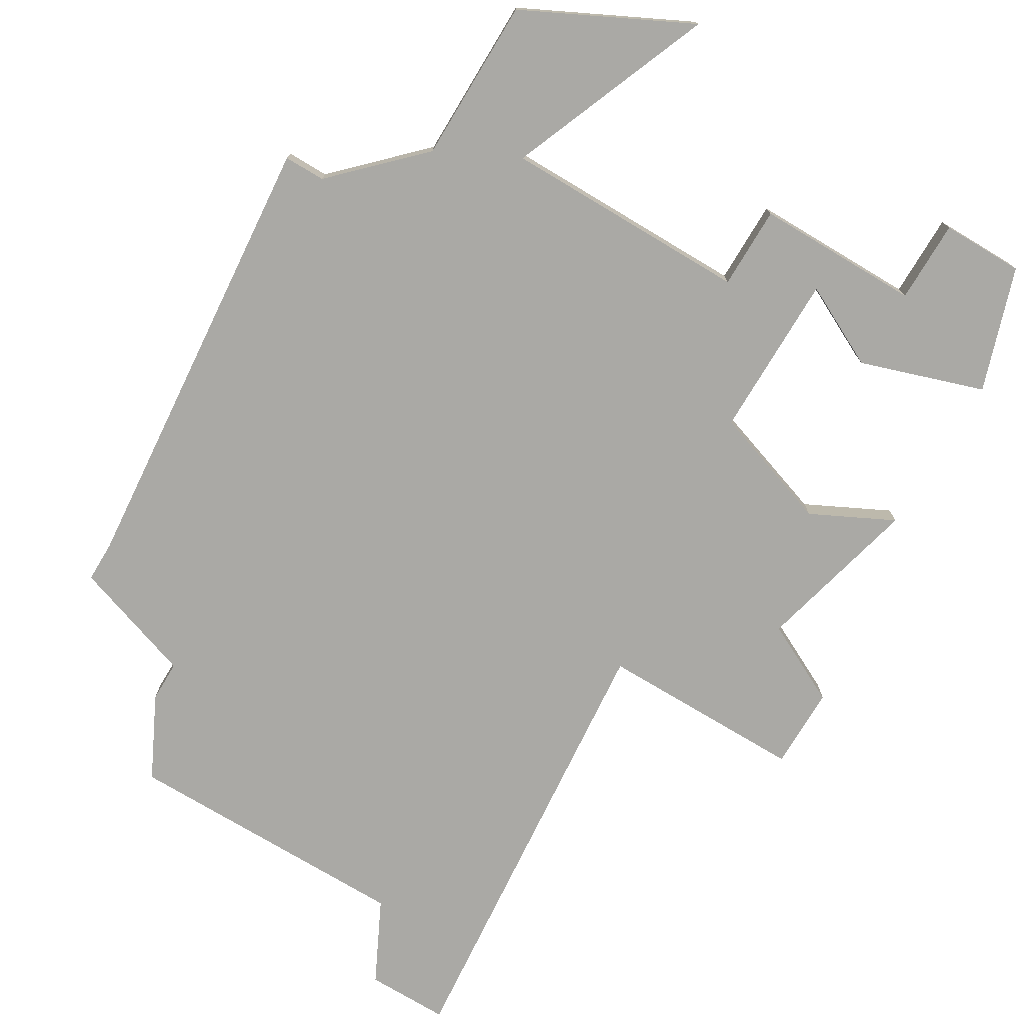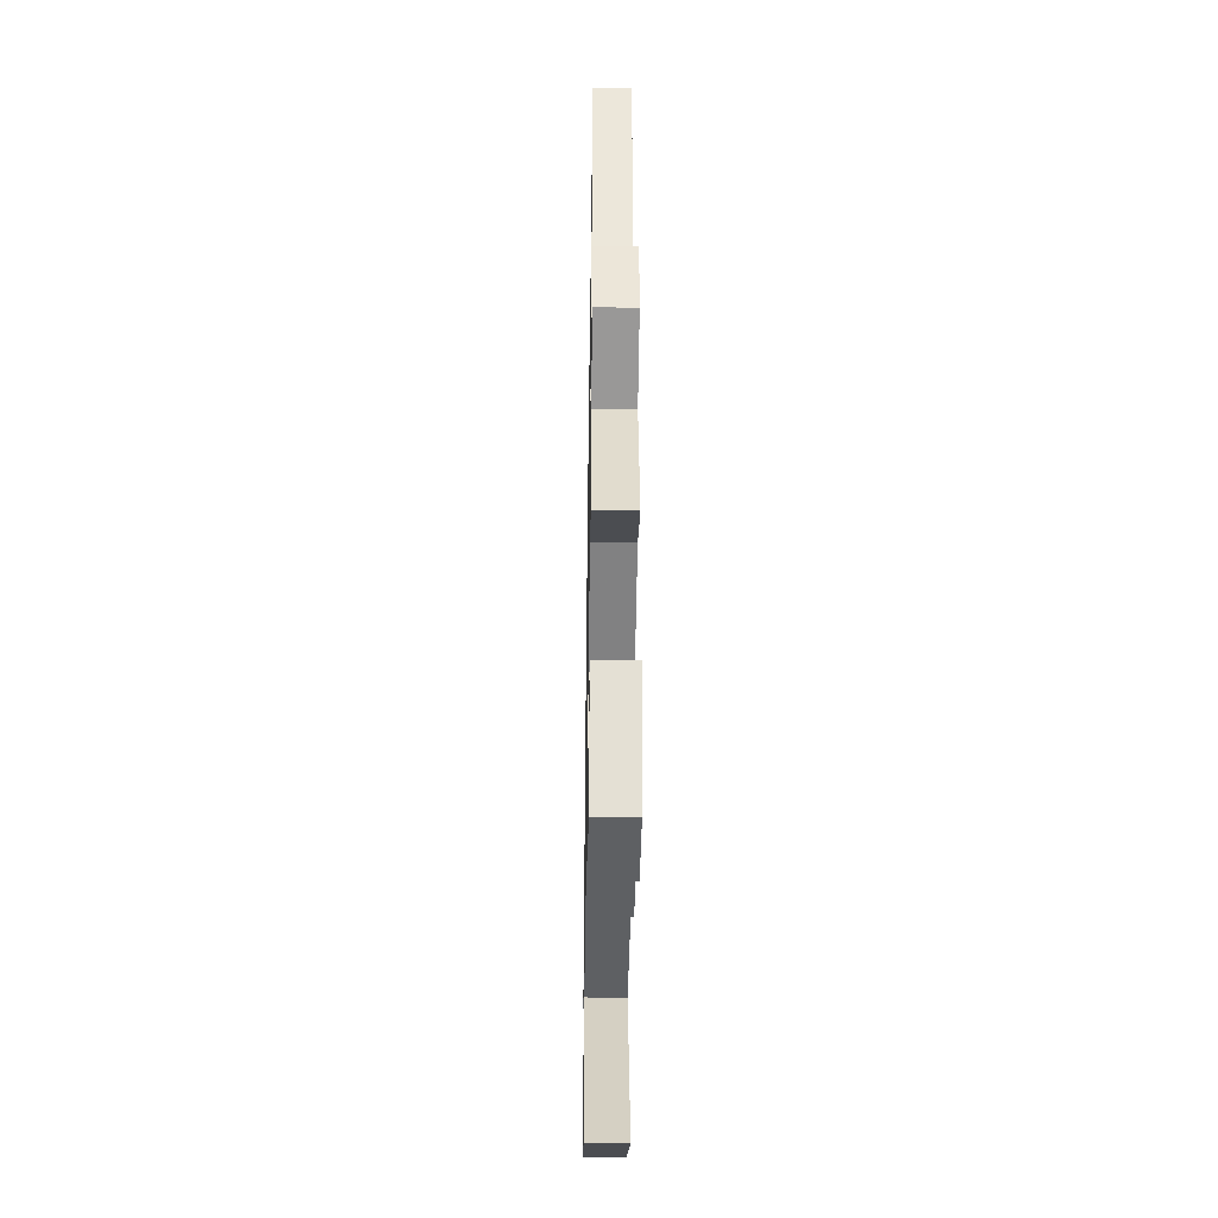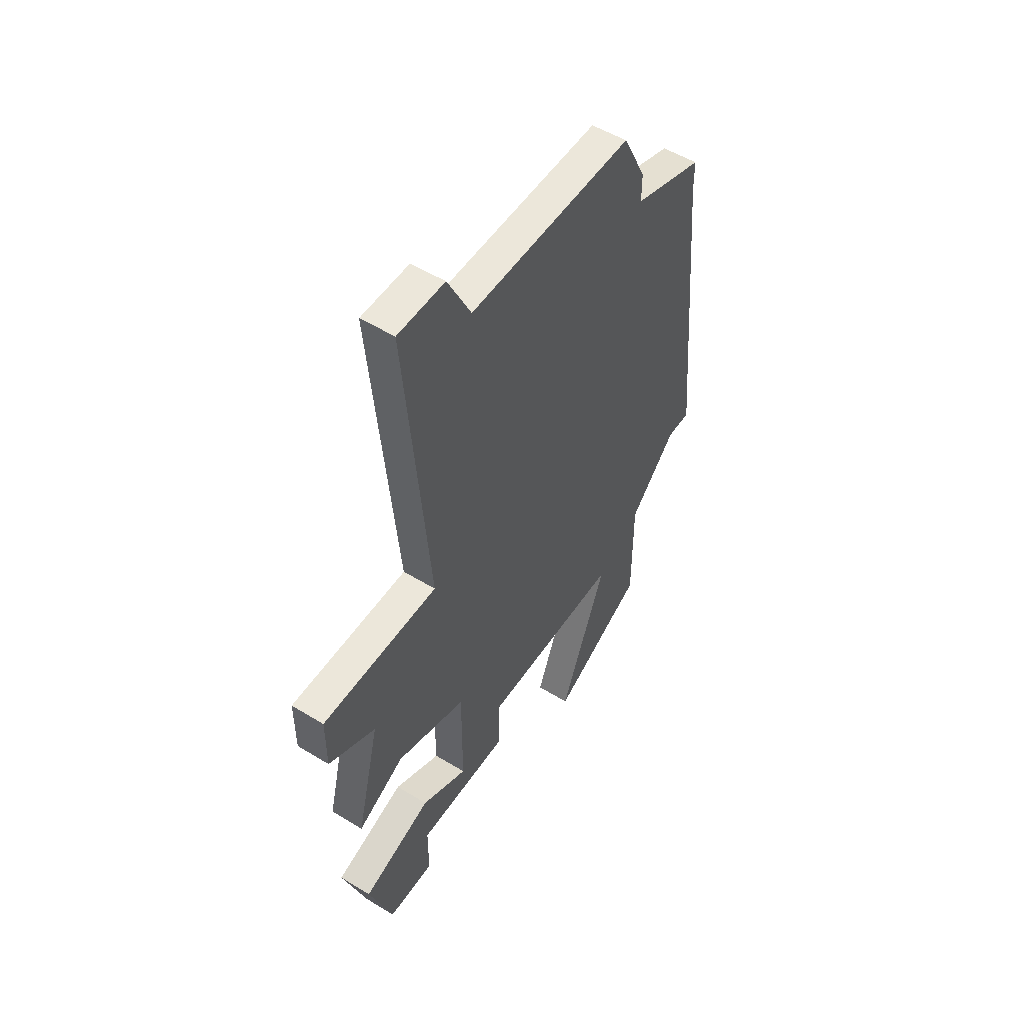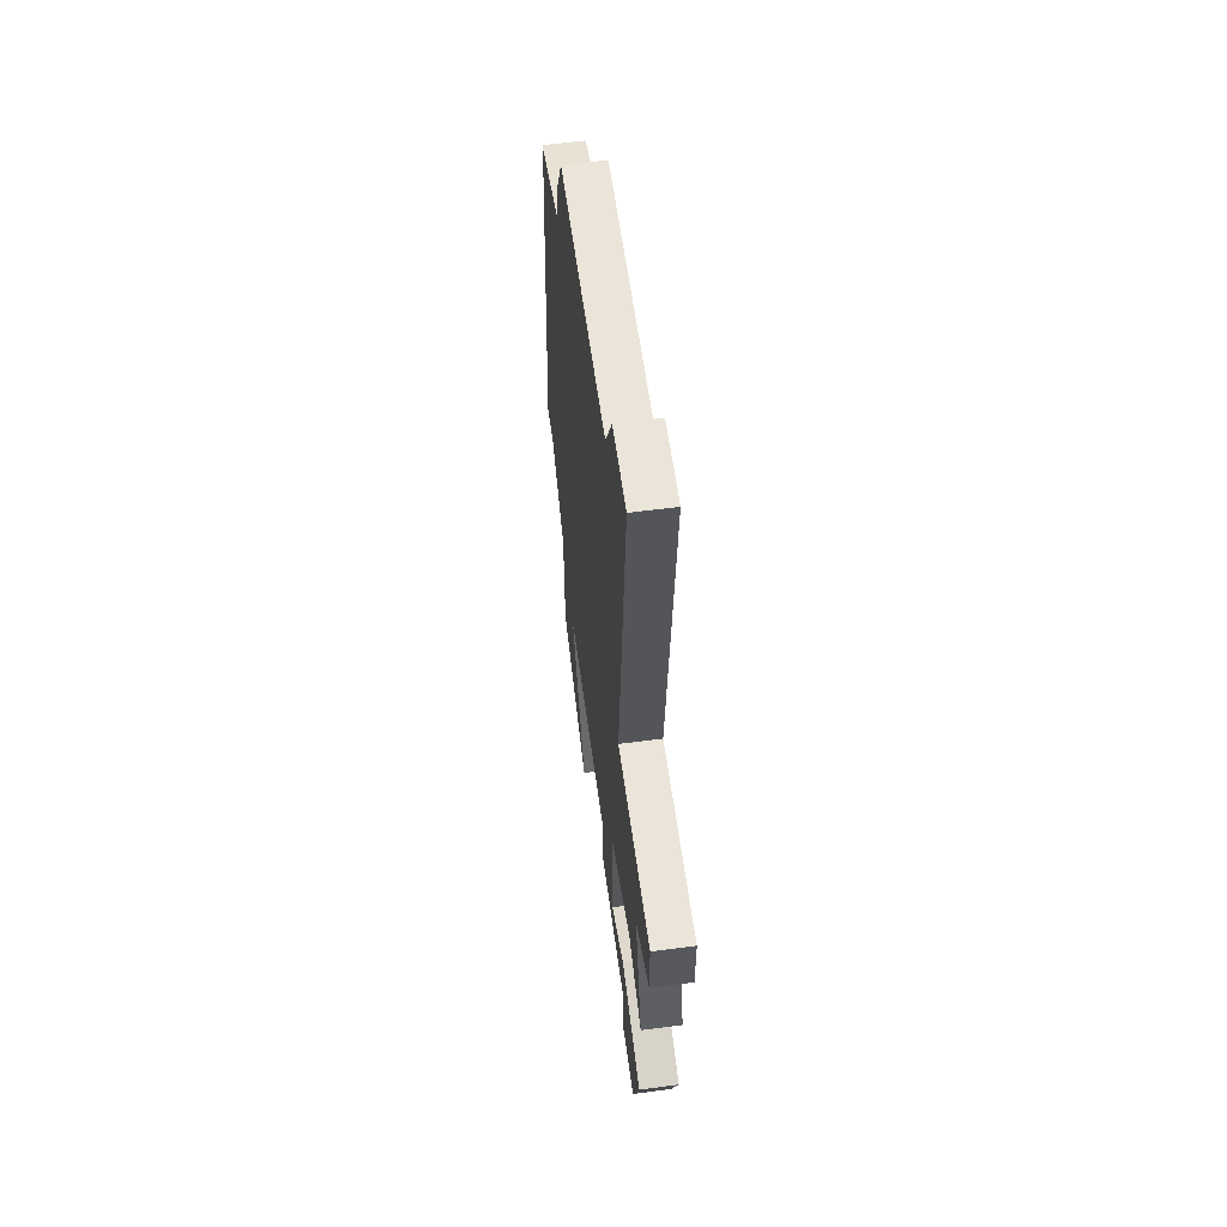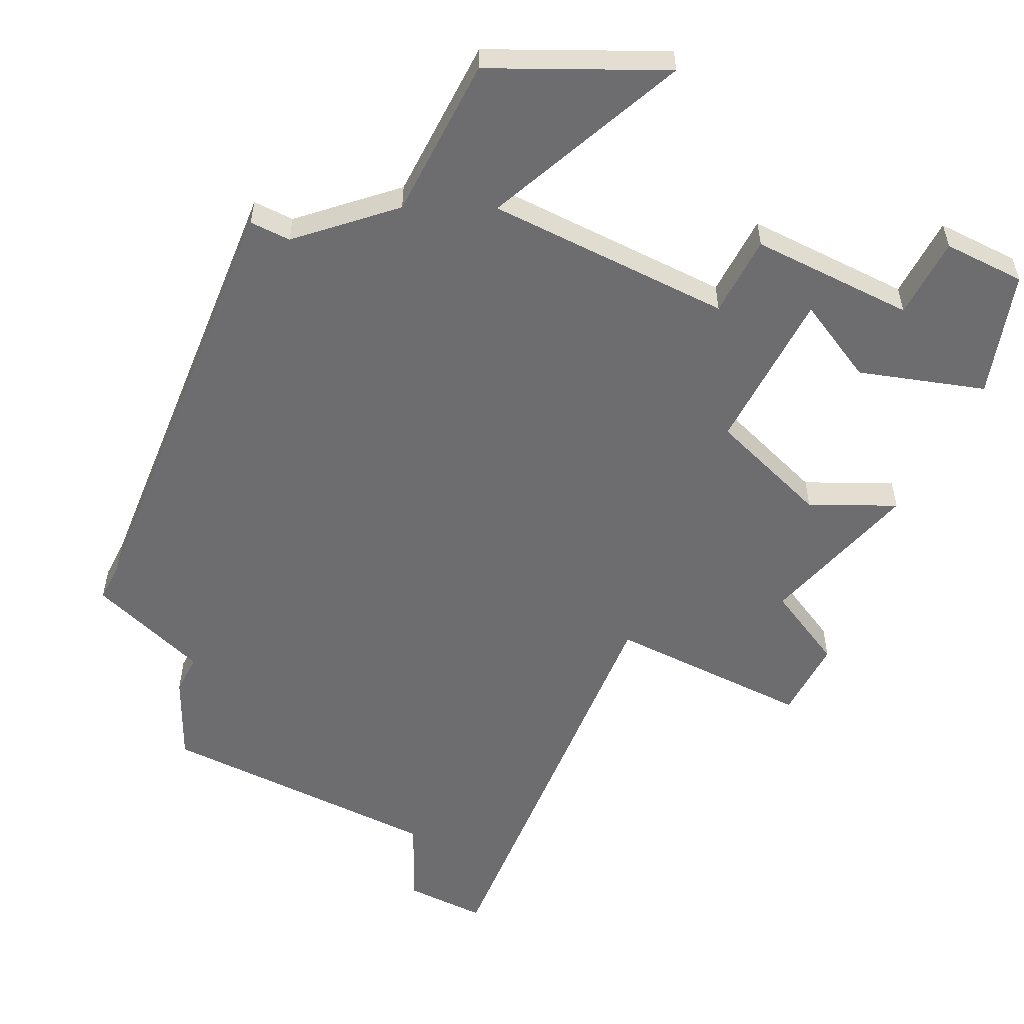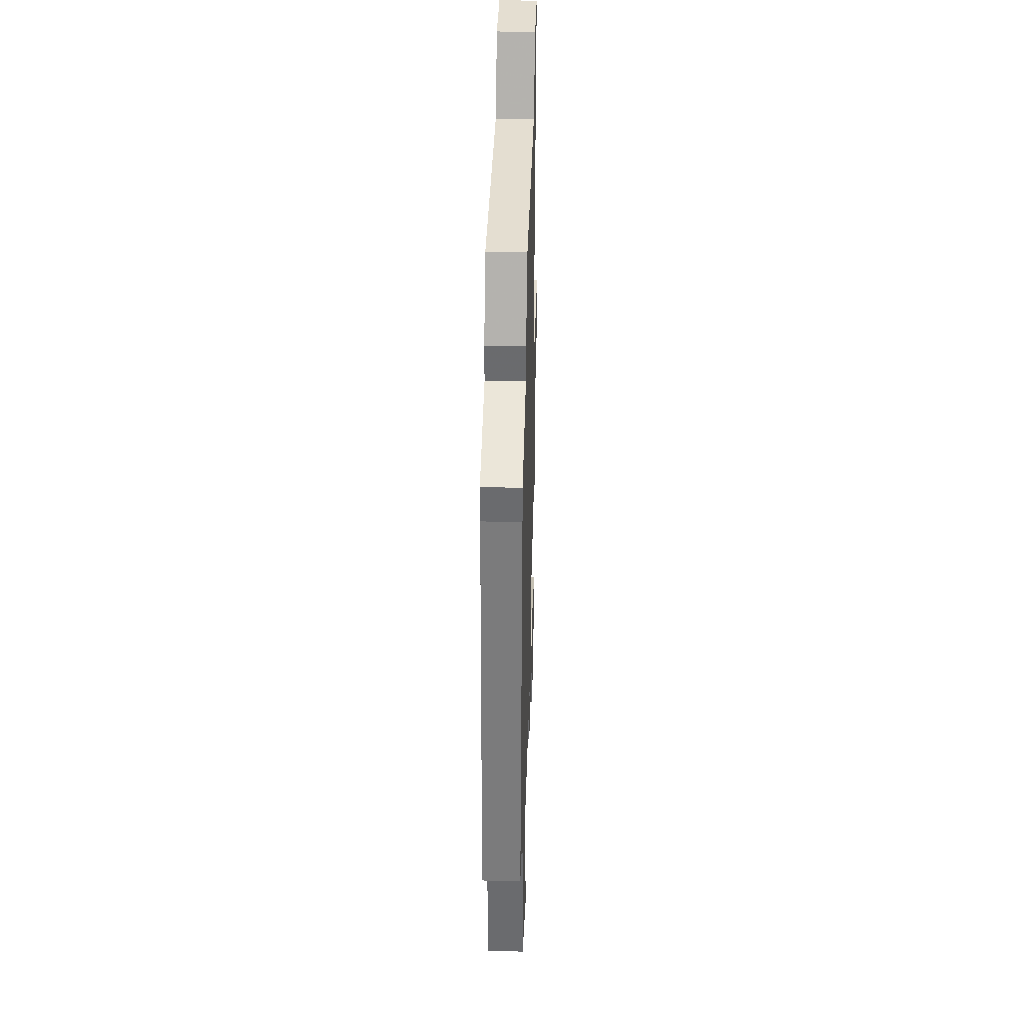
<metadata>
{"format":"obj","ext":"obj","renderer":"f3d","projection":"perspective","resolution":1024,"background":"white","views":[{"elev":-75.4,"azim":-31.0,"up":"+Z"},{"elev":-42.1,"azim":89.1,"up":"+Y"},{"elev":53.1,"azim":123.2,"up":"+Y"},{"elev":59.5,"azim":82.3,"up":"+Y"},{"elev":-54.1,"azim":-27.2,"up":"+Z"},{"elev":36.5,"azim":-88.3,"up":"+Y"}]}
</metadata>
<code>
v 4799 -804 0
v 4798 -815 0
v 4799 -815 0
v 4801 -817 0
v 4801 -818 0
v 4801 -821 0
v 4805 -823 0
v 4803 -818 0
v 4809 -818 0
v 4809 -820 0
v 4813 -820 0
v 4813 -822 0
v 4815 -822 0
v 4816 -819 0
v 4813 -818 0
v 4811 -819 0
v 4811 -815 0
v 4814 -814 0
v 4816 -815 0
v 4815 -811 0
v 4817 -810 0
v 4817 -808 0
v 4812 -808 0
v 4813 -797 0
v 4811 -797 0
v 4810 -799 0
v 4806 -799 0
v 4803 -799 0
v 4802 -801 0
v 4802 -802 0
v 4799 -803 0
v 4799 -804 1
v 4798 -815 1
v 4799 -815 1
v 4801 -817 1
v 4801 -818 1
v 4801 -821 1
v 4805 -823 1
v 4803 -818 1
v 4809 -818 1
v 4809 -820 1
v 4813 -820 1
v 4813 -822 1
v 4815 -822 1
v 4816 -819 1
v 4813 -818 1
v 4811 -819 1
v 4811 -815 1
v 4814 -814 1
v 4816 -815 1
v 4815 -811 1
v 4817 -810 1
v 4817 -808 1
v 4812 -808 1
v 4813 -797 1
v 4811 -797 1
v 4810 -799 1
v 4806 -799 1
v 4803 -799 1
v 4802 -801 1
v 4802 -802 1
v 4799 -803 1
f 3 2 1
f 7 6 5
f 13 12 11
f 15 14 13
f 20 19 18
f 22 21 20
f 25 24 23
f 29 28 27
f 1 31 30
f 4 3 1
f 7 5 4
f 15 13 11
f 20 18 17
f 23 22 20
f 26 25 23
f 29 27 26
f 4 1 30
f 8 7 4
f 16 15 11
f 23 20 17
f 29 26 23
f 8 4 30
f 16 11 10
f 29 23 17
f 8 30 29
f 16 10 9
f 29 17 16
f 9 8 29
f 29 16 9
f 32 33 34
f 36 37 38
f 42 43 44
f 44 45 46
f 49 50 51
f 51 52 53
f 54 55 56
f 58 59 60
f 61 62 32
f 32 34 35
f 35 36 38
f 42 44 46
f 48 49 51
f 51 53 54
f 54 56 57
f 57 58 60
f 61 32 35
f 35 38 39
f 42 46 47
f 48 51 54
f 54 57 60
f 61 35 39
f 41 42 47
f 48 54 60
f 60 61 39
f 40 41 47
f 47 48 60
f 60 39 40
f 40 47 60
f 33 32 2
f 2 32 1
f 34 33 3
f 3 33 2
f 35 34 4
f 4 34 3
f 36 35 5
f 5 35 4
f 37 36 6
f 6 36 5
f 38 37 7
f 7 37 6
f 39 38 8
f 8 38 7
f 40 39 9
f 9 39 8
f 41 40 10
f 10 40 9
f 42 41 11
f 11 41 10
f 43 42 12
f 12 42 11
f 44 43 13
f 13 43 12
f 45 44 14
f 14 44 13
f 46 45 15
f 15 45 14
f 47 46 16
f 16 46 15
f 48 47 17
f 17 47 16
f 49 48 18
f 18 48 17
f 50 49 19
f 19 49 18
f 51 50 20
f 20 50 19
f 52 51 21
f 21 51 20
f 53 52 22
f 22 52 21
f 54 53 23
f 23 53 22
f 55 54 24
f 24 54 23
f 56 55 25
f 25 55 24
f 57 56 26
f 26 56 25
f 58 57 27
f 27 57 26
f 59 58 28
f 28 58 27
f 60 59 29
f 29 59 28
f 61 60 30
f 30 60 29
f 32 62 1
f 1 62 31
f 62 61 31
f 31 61 30

</code>
